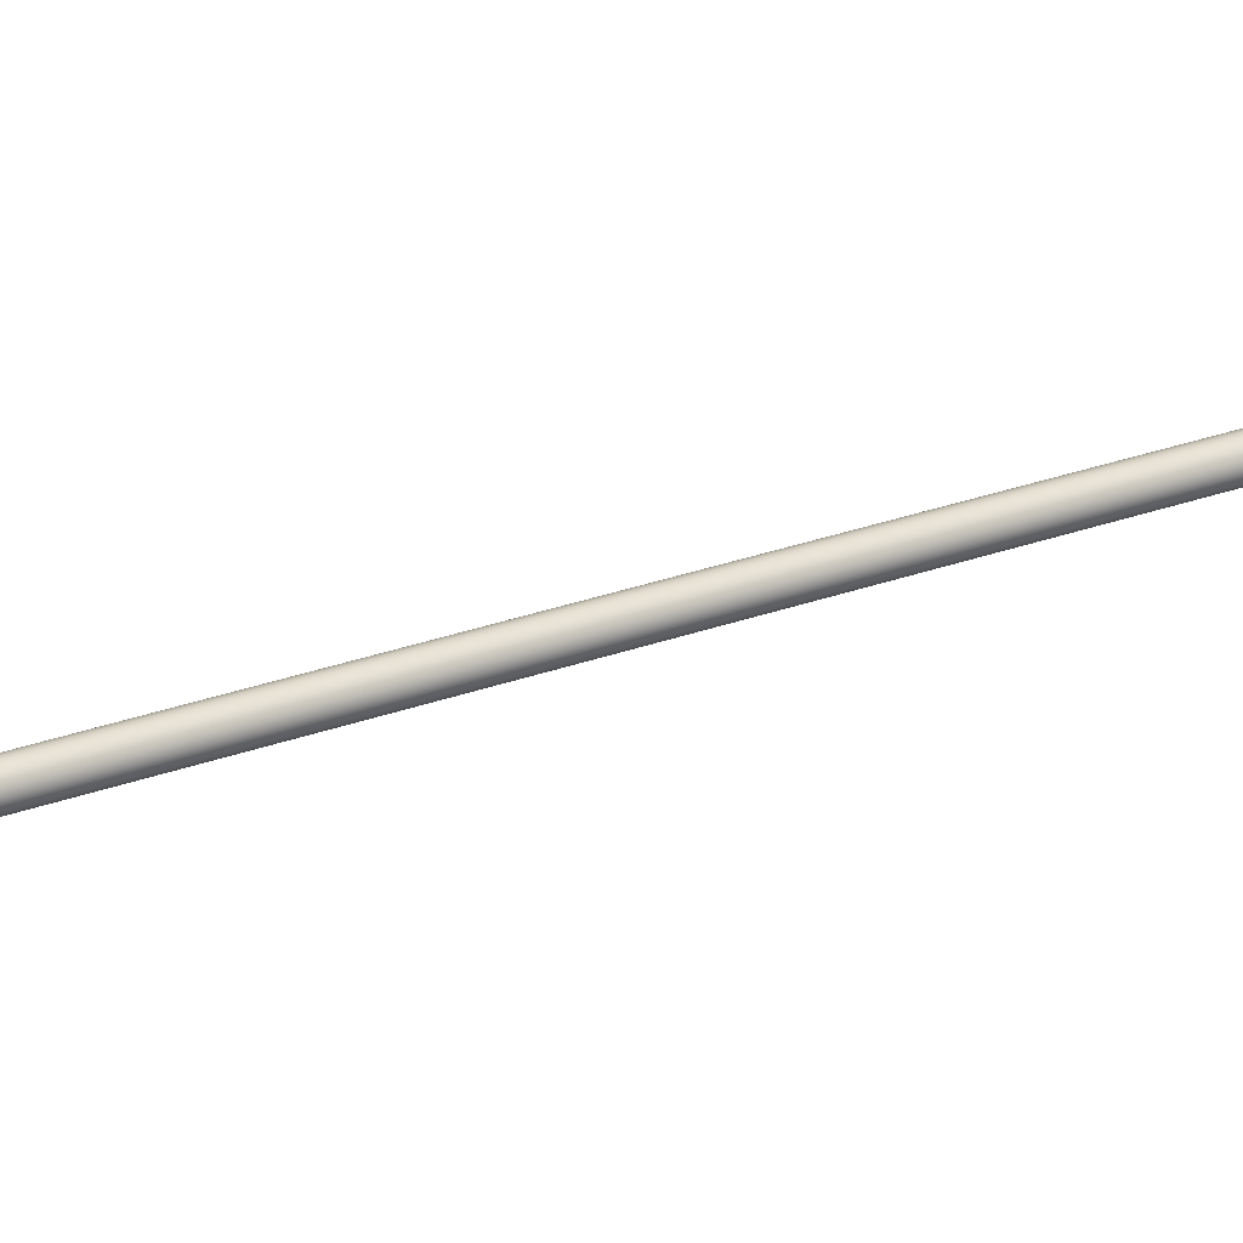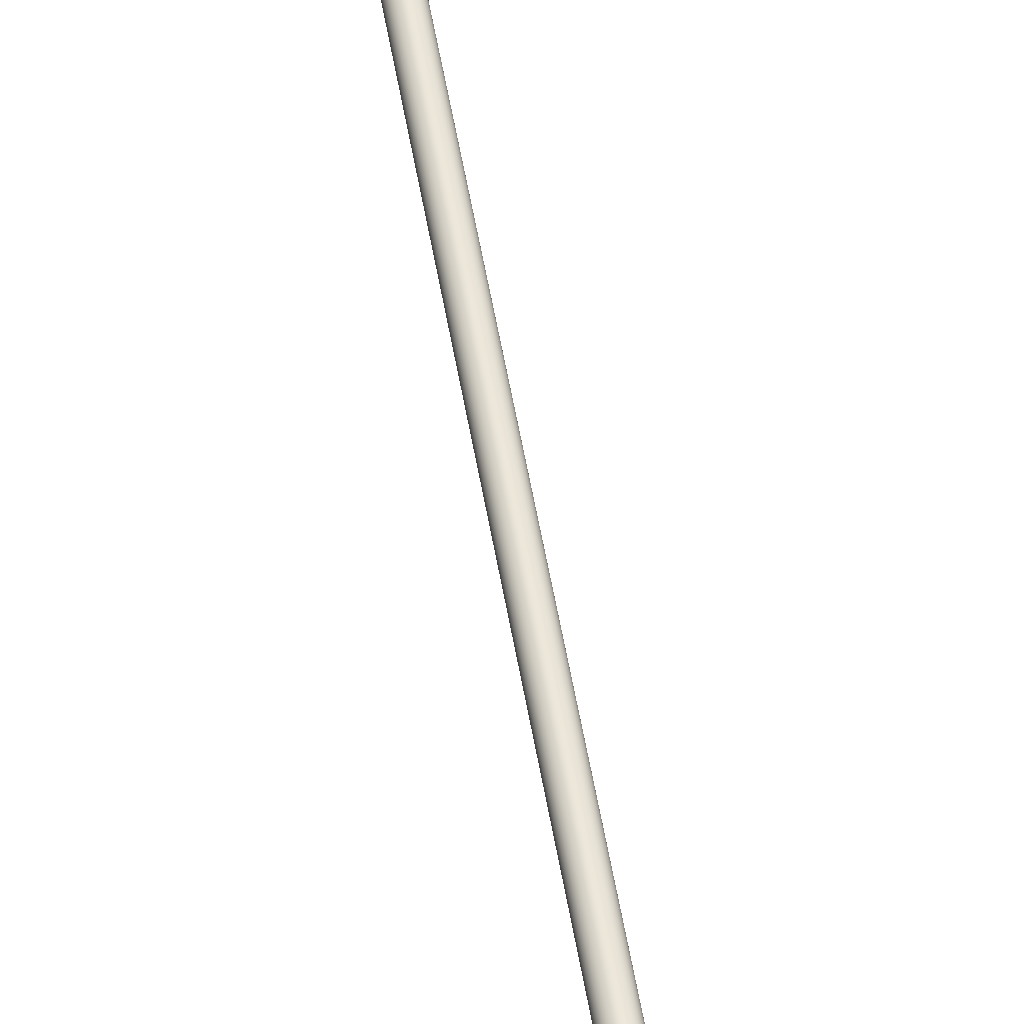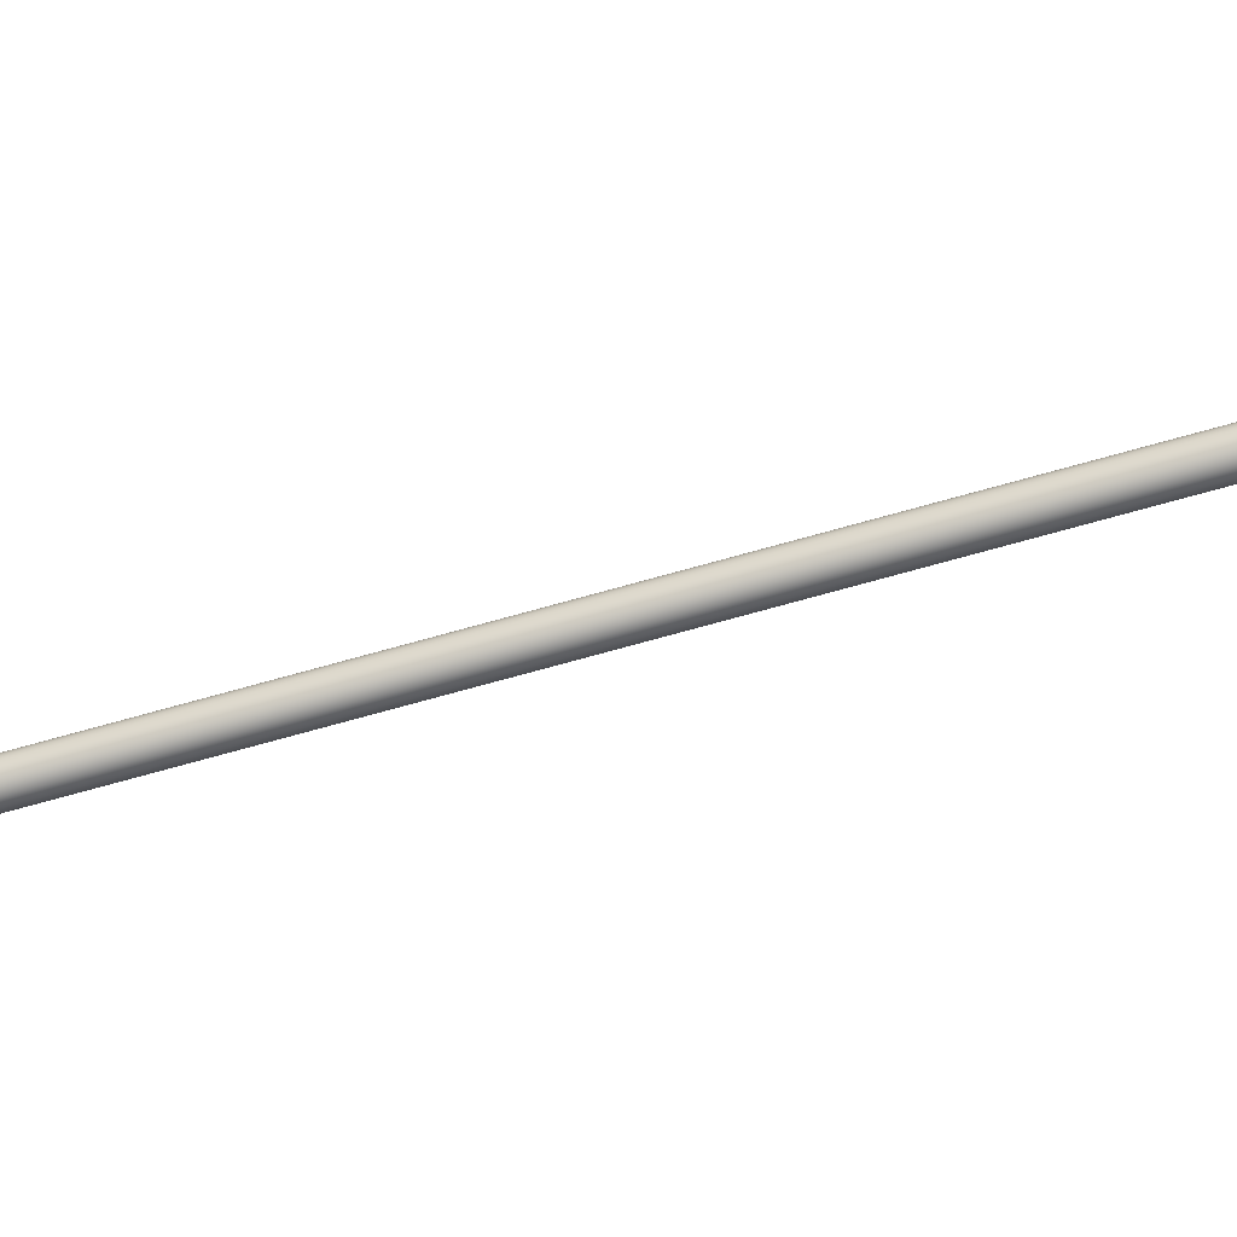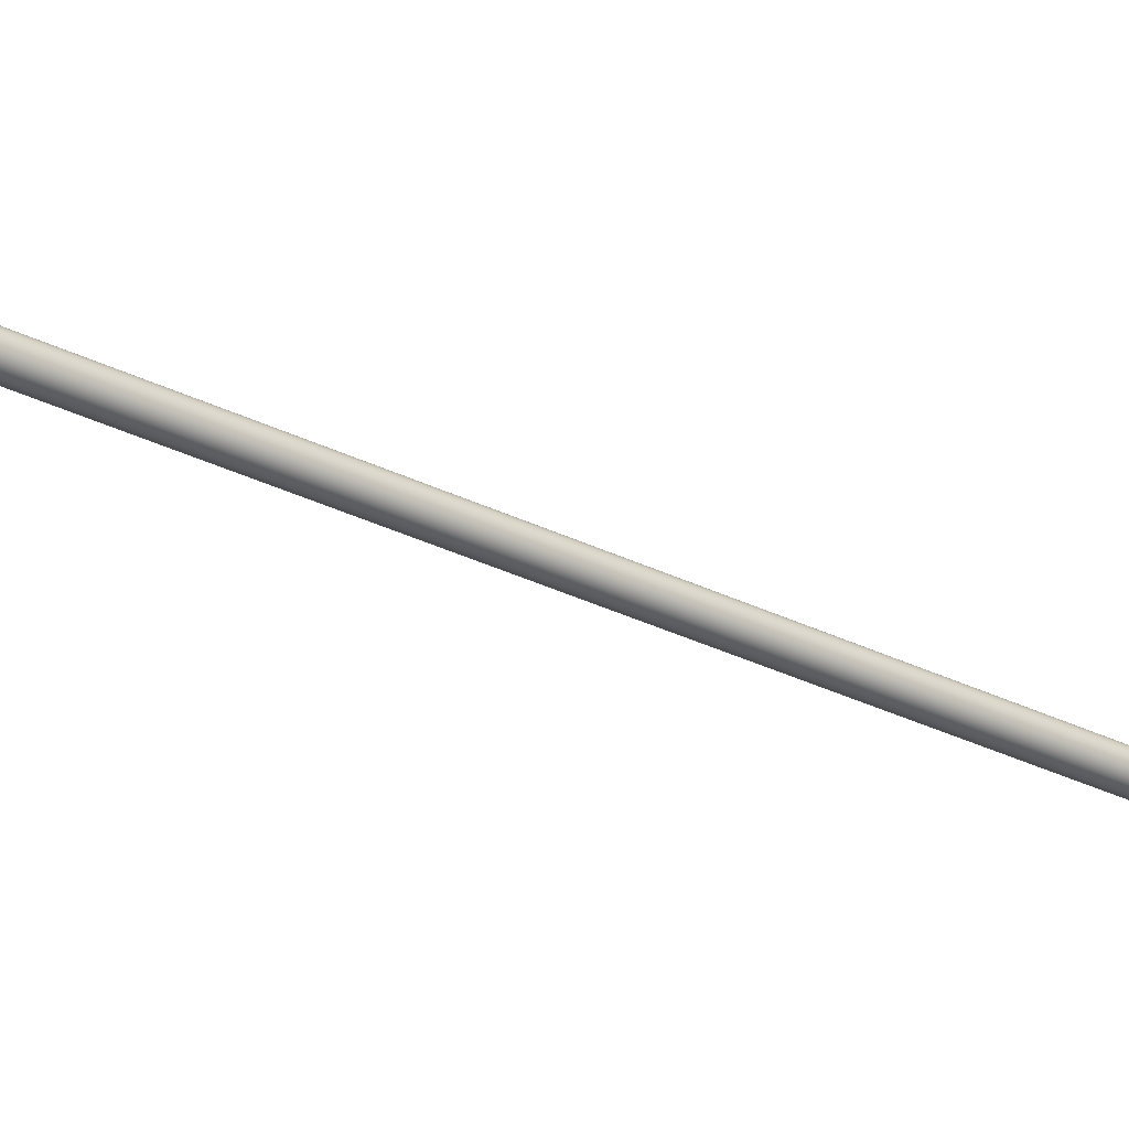
<metadata>
{"format":"obj","ext":"obj","renderer":"f3d","projection":"perspective","resolution":1024,"background":"white","views":[{"elev":23.8,"azim":-113.0,"up":"+Z"},{"elev":54.9,"azim":-179.6,"up":"+Z"},{"elev":-62.9,"azim":116.8,"up":"+Z"},{"elev":-29.1,"azim":62.9,"up":"+Z"}]}
</metadata>
<code>
o #ID1713
v -0.3035 -0.2334 -0.1287
v -0.2641 -0.457 -0.1286
v -0.3039 -0.2334 -0.1286
v -0.2637 -0.4569 -0.1287
v -0.3039 -0.2334 -0.1286
v -0.3031 -0.2333 -0.1286
v -0.3035 -0.2334 -0.1287
v -0.3043 -0.2334 -0.1285
v -0.3028 -0.2333 -0.1285
v -0.3046 -0.2334 -0.1282
v -0.3025 -0.2333 -0.1282
v -0.3048 -0.2335 -0.1279
v -0.3022 -0.2332 -0.1279
v -0.305 -0.2335 -0.1276
v -0.3021 -0.2332 -0.1276
v -0.305 -0.2335 -0.1272
v -0.302 -0.2332 -0.1272
v -0.305 -0.2335 -0.1268
v -0.3021 -0.2332 -0.1268
v -0.3048 -0.2335 -0.1264
v -0.3022 -0.2332 -0.1264
v -0.3046 -0.2334 -0.1261
v -0.3025 -0.2333 -0.1261
v -0.3043 -0.2334 -0.1259
v -0.3028 -0.2333 -0.1259
v -0.3039 -0.2334 -0.1257
v -0.3031 -0.2333 -0.1257
v -0.3035 -0.2334 -0.1257
v -0.3031 -0.2333 -0.1286
v -0.2633 -0.4569 -0.1286
v -0.2633 -0.4569 -0.1286
v -0.2641 -0.457 -0.1286
v -0.2637 -0.4569 -0.1287
v -0.2629 -0.4568 -0.1285
v -0.2644 -0.4571 -0.1285
v -0.2626 -0.4568 -0.1282
v -0.2647 -0.4571 -0.1282
v -0.2624 -0.4567 -0.1279
v -0.265 -0.4572 -0.1279
v -0.2622 -0.4567 -0.1276
v -0.2651 -0.4572 -0.1276
v -0.2622 -0.4567 -0.1272
v -0.2652 -0.4572 -0.1272
v -0.2622 -0.4567 -0.1268
v -0.2651 -0.4572 -0.1268
v -0.2624 -0.4567 -0.1264
v -0.265 -0.4572 -0.1264
v -0.2626 -0.4568 -0.1261
v -0.2647 -0.4571 -0.1261
v -0.2629 -0.4568 -0.1259
v -0.2644 -0.4571 -0.1259
v -0.2633 -0.4569 -0.1257
v -0.2641 -0.457 -0.1257
v -0.2637 -0.4569 -0.1257
v -0.2644 -0.4571 -0.1285
v -0.3043 -0.2334 -0.1285
v -0.2647 -0.4571 -0.1282
v -0.3046 -0.2334 -0.1282
v -0.2655 -0.4541 -0.1279
v -0.265 -0.4572 -0.1279
v -0.3048 -0.2335 -0.1279
v -0.305 -0.2335 -0.1276
v -0.2651 -0.4572 -0.1276
v -0.2656 -0.4547 -0.1272
v -0.2652 -0.4572 -0.1272
v -0.2657 -0.454 -0.1272
v -0.305 -0.2335 -0.1272
v -0.2651 -0.4572 -0.1268
v -0.305 -0.2335 -0.1268
v -0.265 -0.4572 -0.1264
v -0.2655 -0.4541 -0.1264
v -0.3048 -0.2335 -0.1264
v -0.2647 -0.4571 -0.1261
v -0.3046 -0.2334 -0.1261
v -0.3043 -0.2334 -0.1259
v -0.2644 -0.4571 -0.1259
v -0.3039 -0.2334 -0.1257
v -0.2641 -0.457 -0.1257
v -0.3035 -0.2334 -0.1257
v -0.2637 -0.4569 -0.1257
v -0.3031 -0.2333 -0.1257
v -0.2633 -0.4569 -0.1257
v -0.3028 -0.2333 -0.1259
v -0.2629 -0.4568 -0.1259
v -0.3025 -0.2333 -0.1261
v -0.2626 -0.4568 -0.1261
v -0.2624 -0.4567 -0.1264
v -0.3022 -0.2332 -0.1264
v -0.2622 -0.4567 -0.1268
v -0.3021 -0.2332 -0.1268
v -0.2622 -0.4567 -0.1272
v -0.2625 -0.4547 -0.1272
v -0.302 -0.2332 -0.1272
v -0.3021 -0.2332 -0.1276
v -0.2622 -0.4567 -0.1276
v -0.3022 -0.2332 -0.1279
v -0.2624 -0.4567 -0.1279
v -0.3025 -0.2333 -0.1282
v -0.2626 -0.4568 -0.1282
v -0.2629 -0.4568 -0.1285
v -0.3028 -0.2333 -0.1285
f 1 2 3
f 2 1 4
f 5 6 7
f 6 5 8
f 6 8 9
f 9 8 10
f 9 10 11
f 11 10 12
f 11 12 13
f 13 12 14
f 13 14 15
f 15 14 16
f 15 16 17
f 17 16 18
f 17 18 19
f 19 18 20
f 19 20 21
f 21 20 22
f 21 22 23
f 23 22 24
f 23 24 25
f 25 24 26
f 25 26 27
f 27 26 28
f 29 4 1
f 4 29 30
f 31 32 33
f 32 31 34
f 32 34 35
f 35 34 36
f 35 36 37
f 37 36 38
f 37 38 39
f 39 38 40
f 39 40 41
f 41 40 42
f 41 42 43
f 43 42 44
f 43 44 45
f 45 44 46
f 45 46 47
f 47 46 48
f 47 48 49
f 49 48 50
f 49 50 51
f 51 50 52
f 51 52 53
f 53 52 54
f 3 55 56
f 55 3 2
f 56 57 58
f 57 56 55
f 59 57 60
f 57 59 58
f 58 59 61
f 62 60 63
f 60 62 59
f 59 62 61
f 64 63 65
f 63 64 62
f 62 64 66
f 62 66 67
f 68 64 65
f 64 68 69
f 64 69 66
f 66 69 67
f 70 69 68
f 69 70 71
f 69 71 72
f 73 71 70
f 71 73 74
f 71 74 72
f 73 75 74
f 75 73 76
f 76 77 75
f 77 76 78
f 78 79 77
f 79 78 80
f 80 81 79
f 81 80 82
f 82 83 81
f 83 82 84
f 84 85 83
f 85 84 86
f 87 85 86
f 85 87 88
f 89 88 87
f 88 89 90
f 91 90 89
f 90 91 92
f 90 92 93
f 94 91 95
f 91 94 92
f 92 94 93
f 96 95 97
f 95 96 94
f 98 97 99
f 97 98 96
f 98 100 101
f 100 98 99
f 101 30 29
f 30 101 100

</code>
